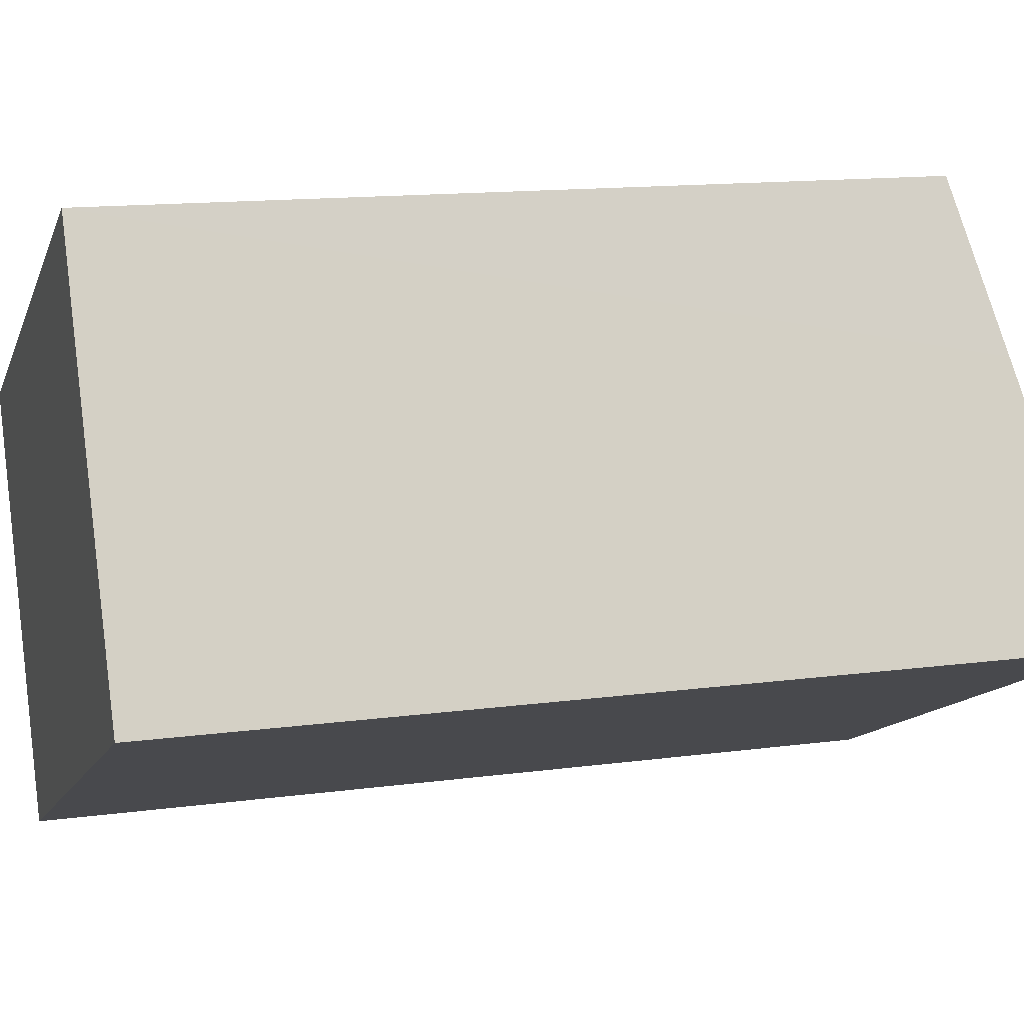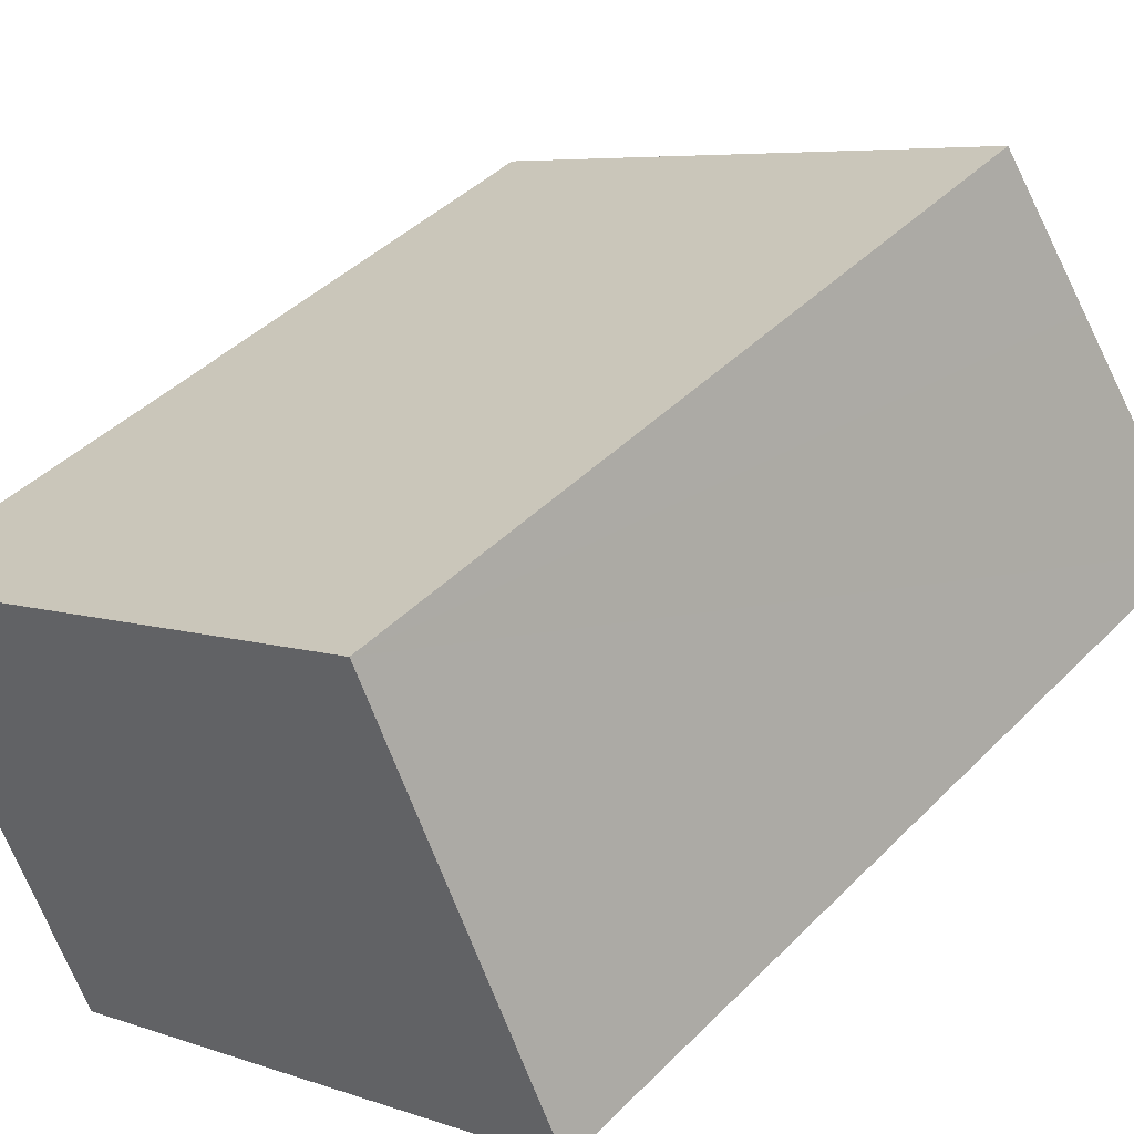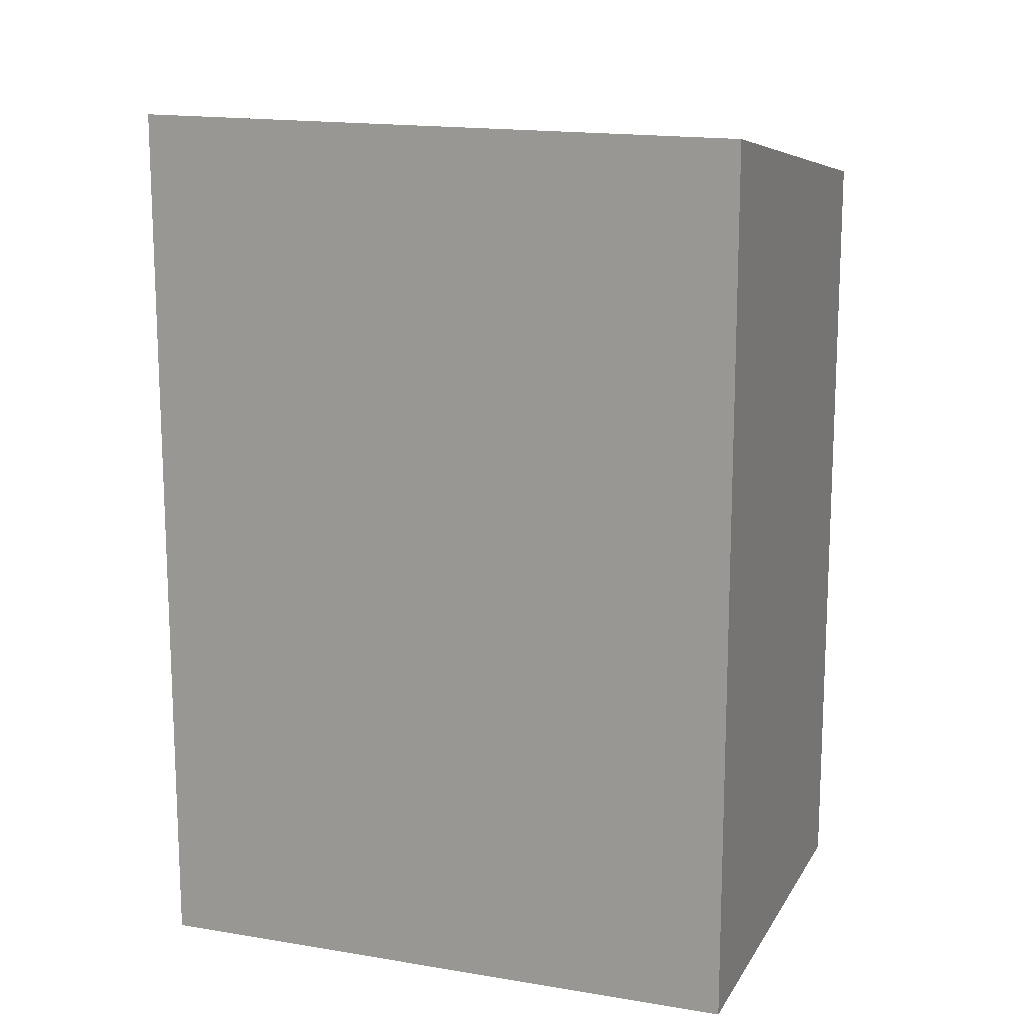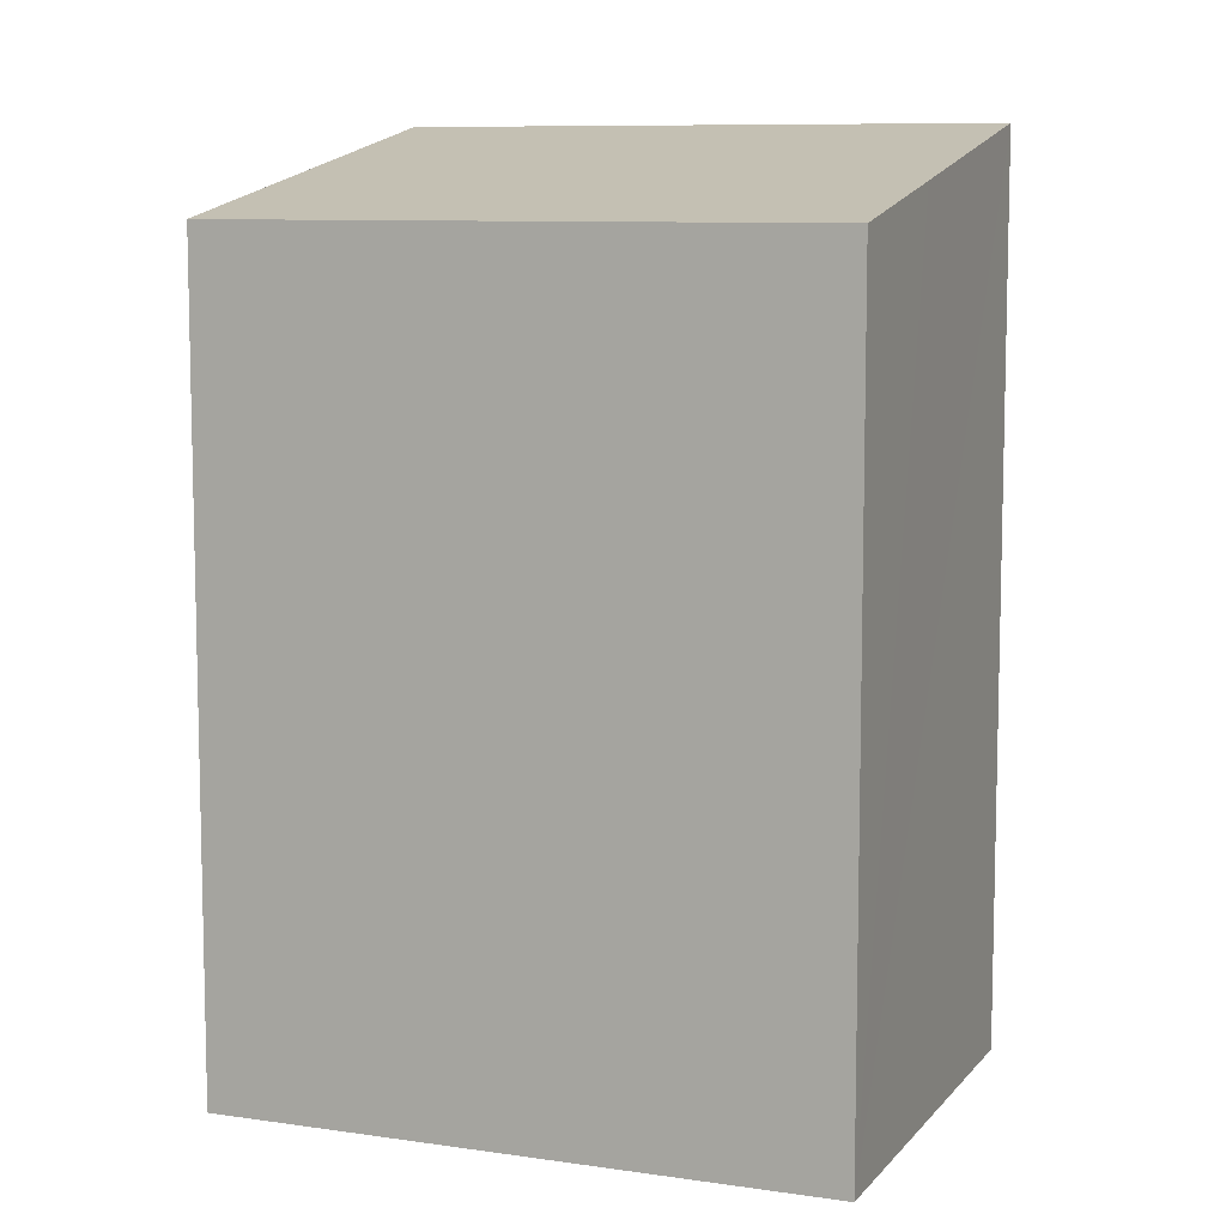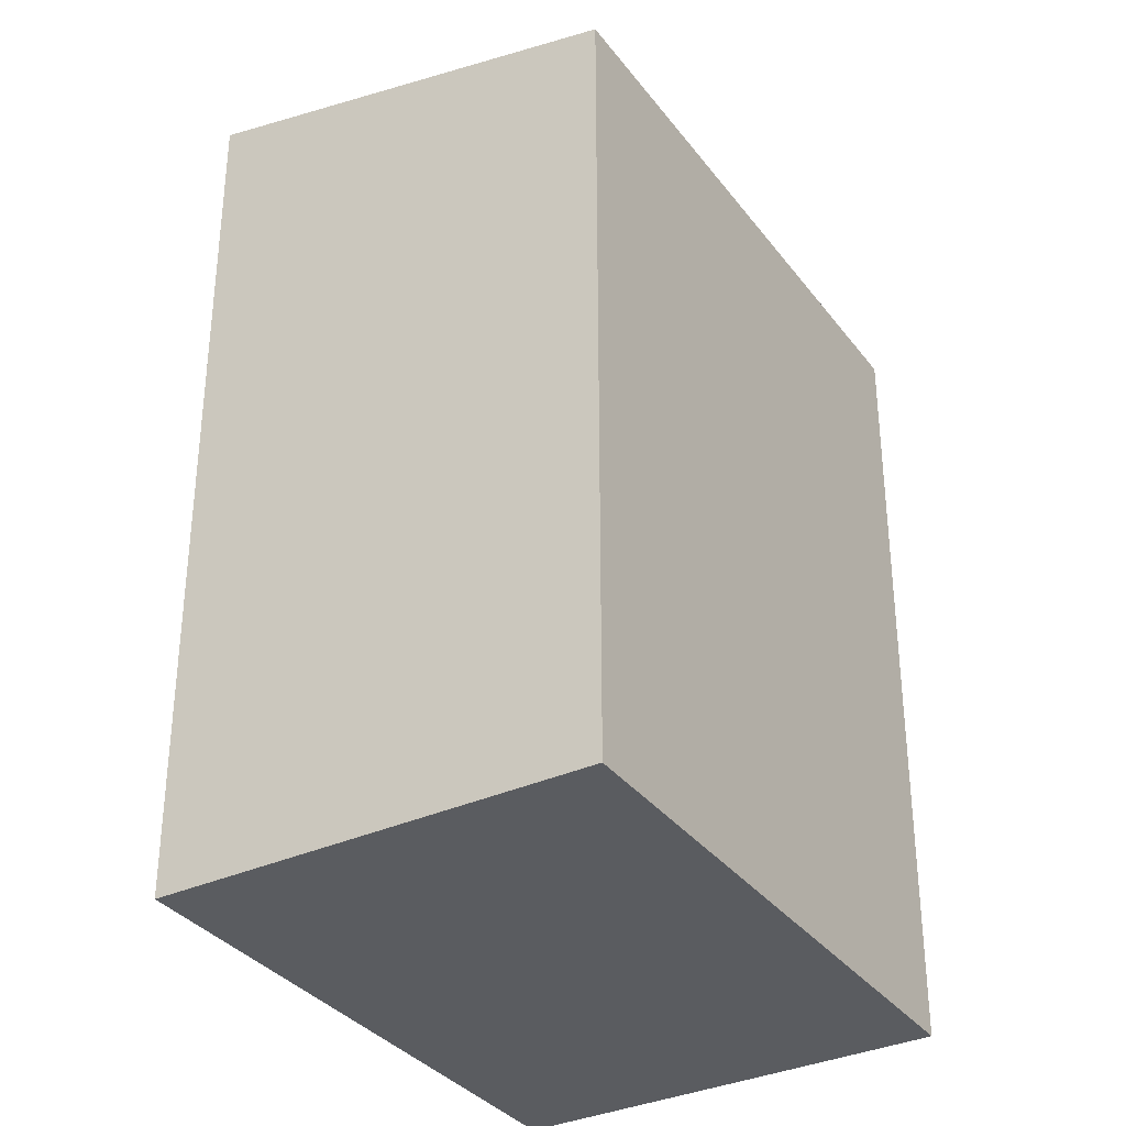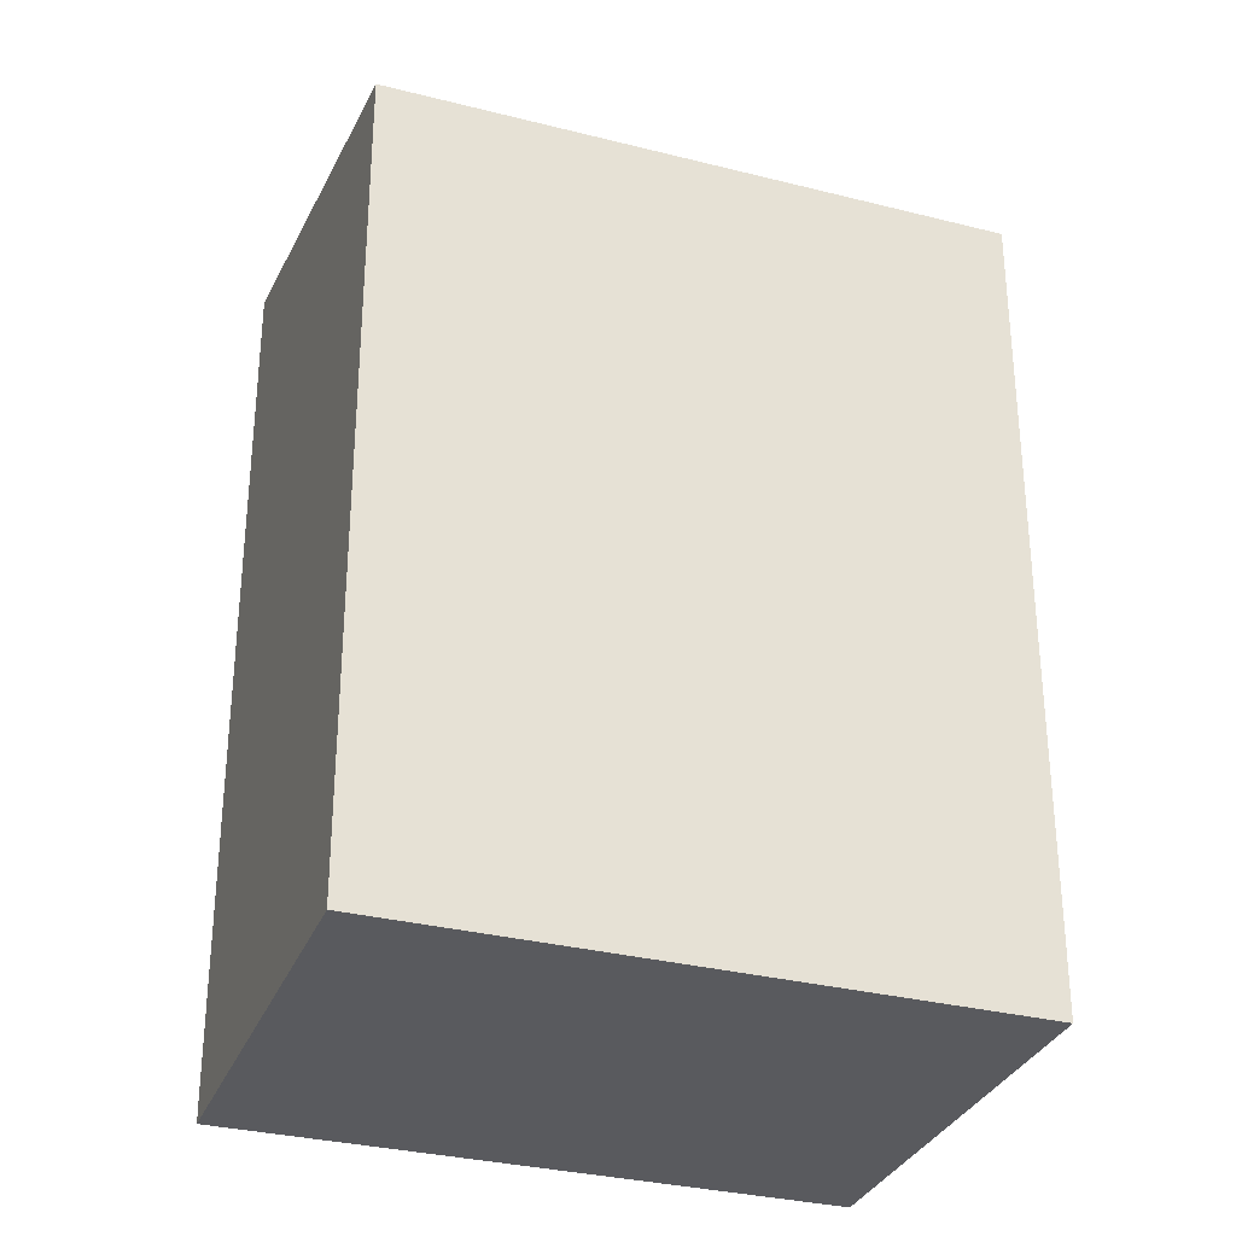
<metadata>
{"format":"obj","ext":"obj","renderer":"f3d","projection":"perspective","resolution":1024,"background":"white","views":[{"elev":13.6,"azim":73.0,"up":"+Z"},{"elev":42.3,"azim":40.1,"up":"+Z"},{"elev":15.8,"azim":174.6,"up":"+Y"},{"elev":8.8,"azim":-3.5,"up":"+Y"},{"elev":-34.1,"azim":-83.8,"up":"+Y"},{"elev":-31.6,"azim":-45.0,"up":"+Y"}]}
</metadata>
<code>
v  6.78 9.028 1.121
v  2.382 8.67 1.121
v  5.969 8.671 2.809
v  8.054 9.592 -1.541
v  2.083 9.592 -4.353
v  0 8.67 5.309e-16
v  5.969 -1.72e-16 2.809
v  8.054 9.436e-17 -1.541
v  6.78 -6.864e-17 1.121
v  2.083 2.665e-16 -4.353
v  0 0 0
v  2.382 -6.864e-17 1.121
g defaultobject
f 1 2 3
f 2 1 4
f 2 4 5
f 2 5 6
f 7 1 3
f 1 7 4
f 4 7 8
f 8 7 9
f 8 5 4
f 5 8 10
f 10 6 5
f 6 10 11
f 2 7 3
f 7 2 6
f 7 6 12
f 12 6 11
f 9 10 8
f 10 9 7
f 10 7 12
f 10 12 11

</code>
